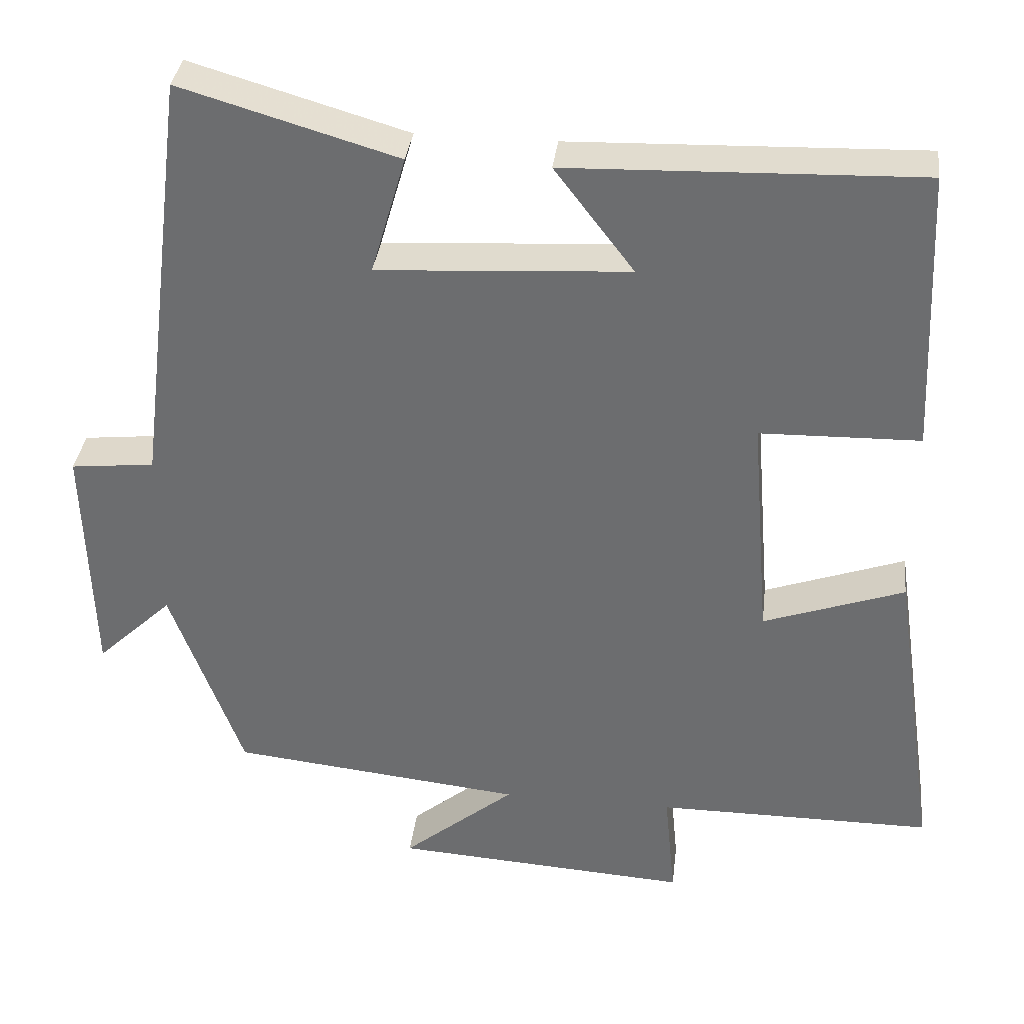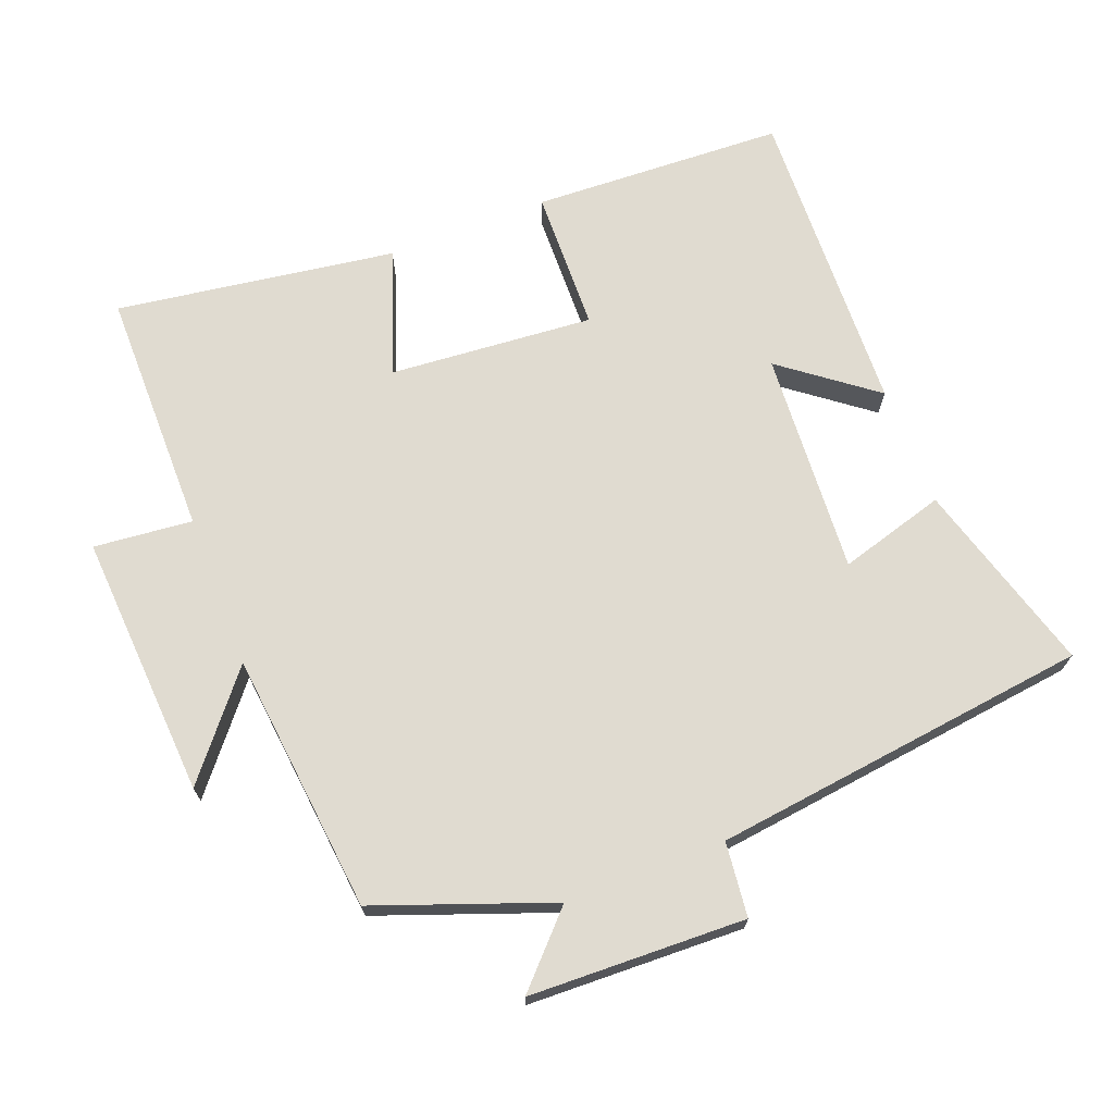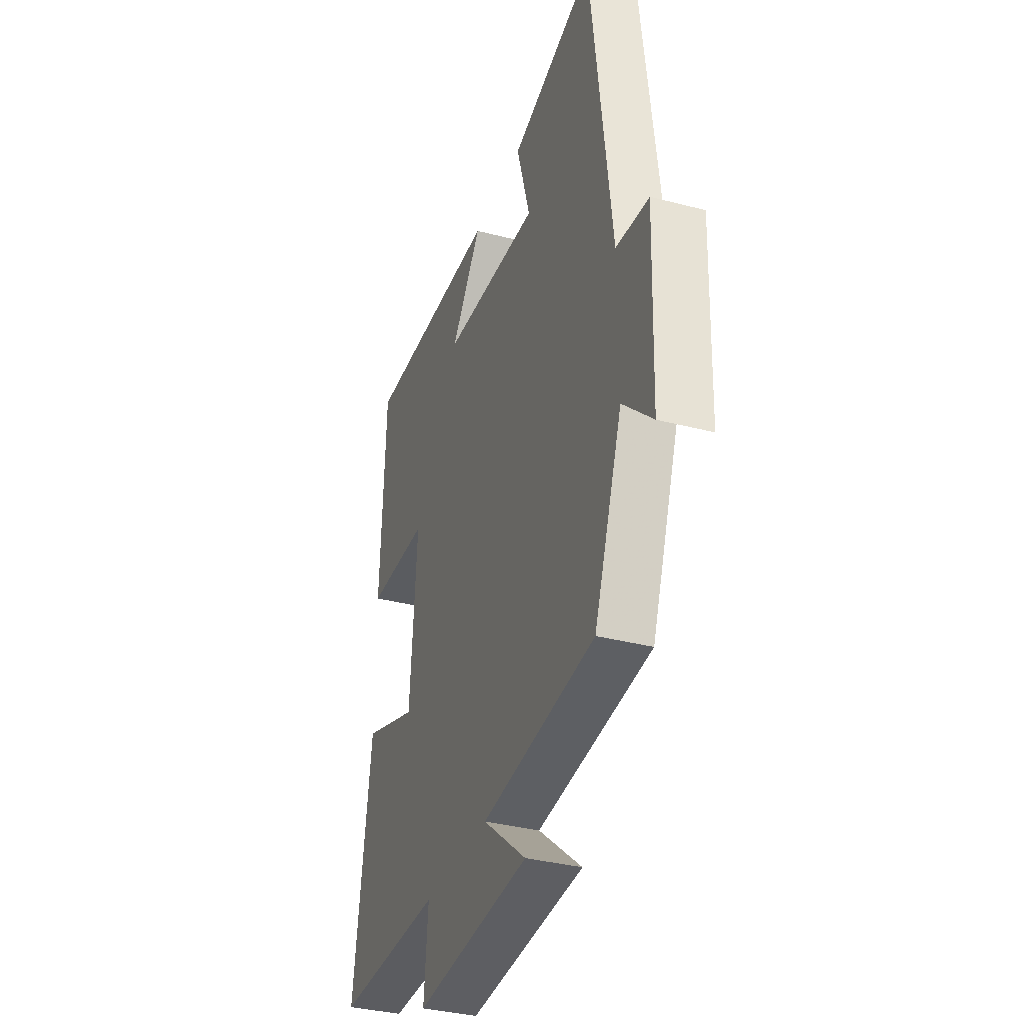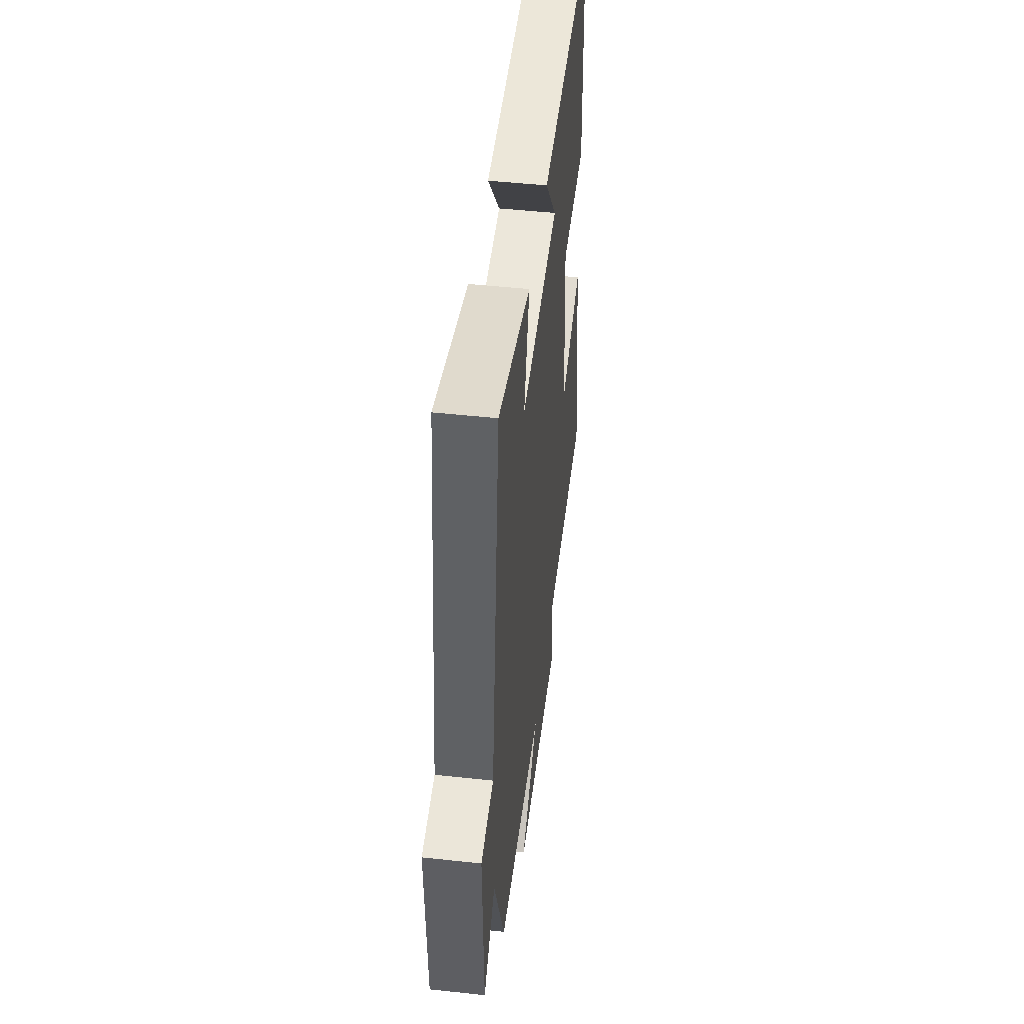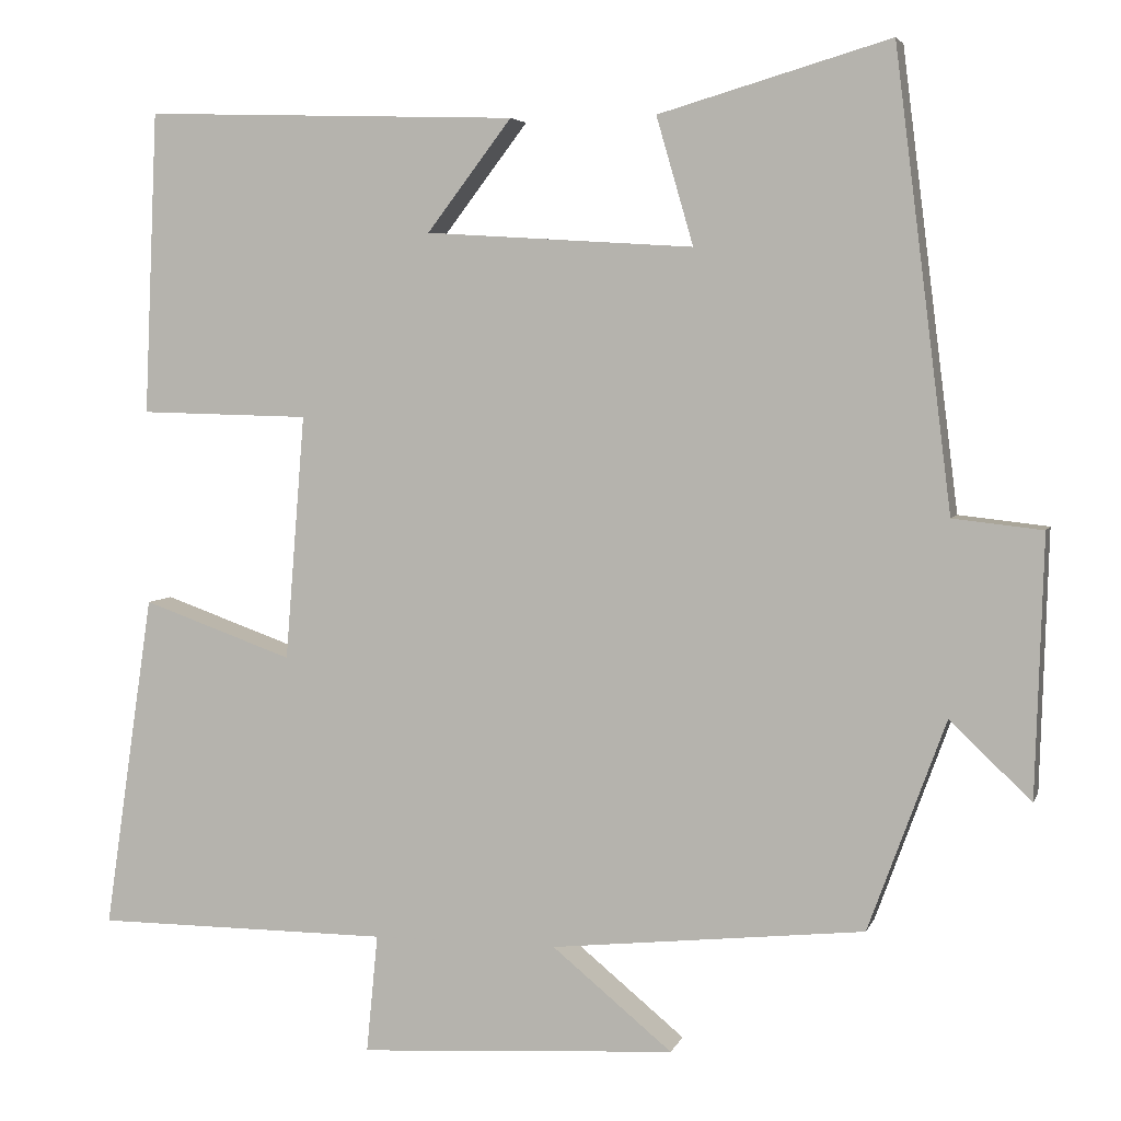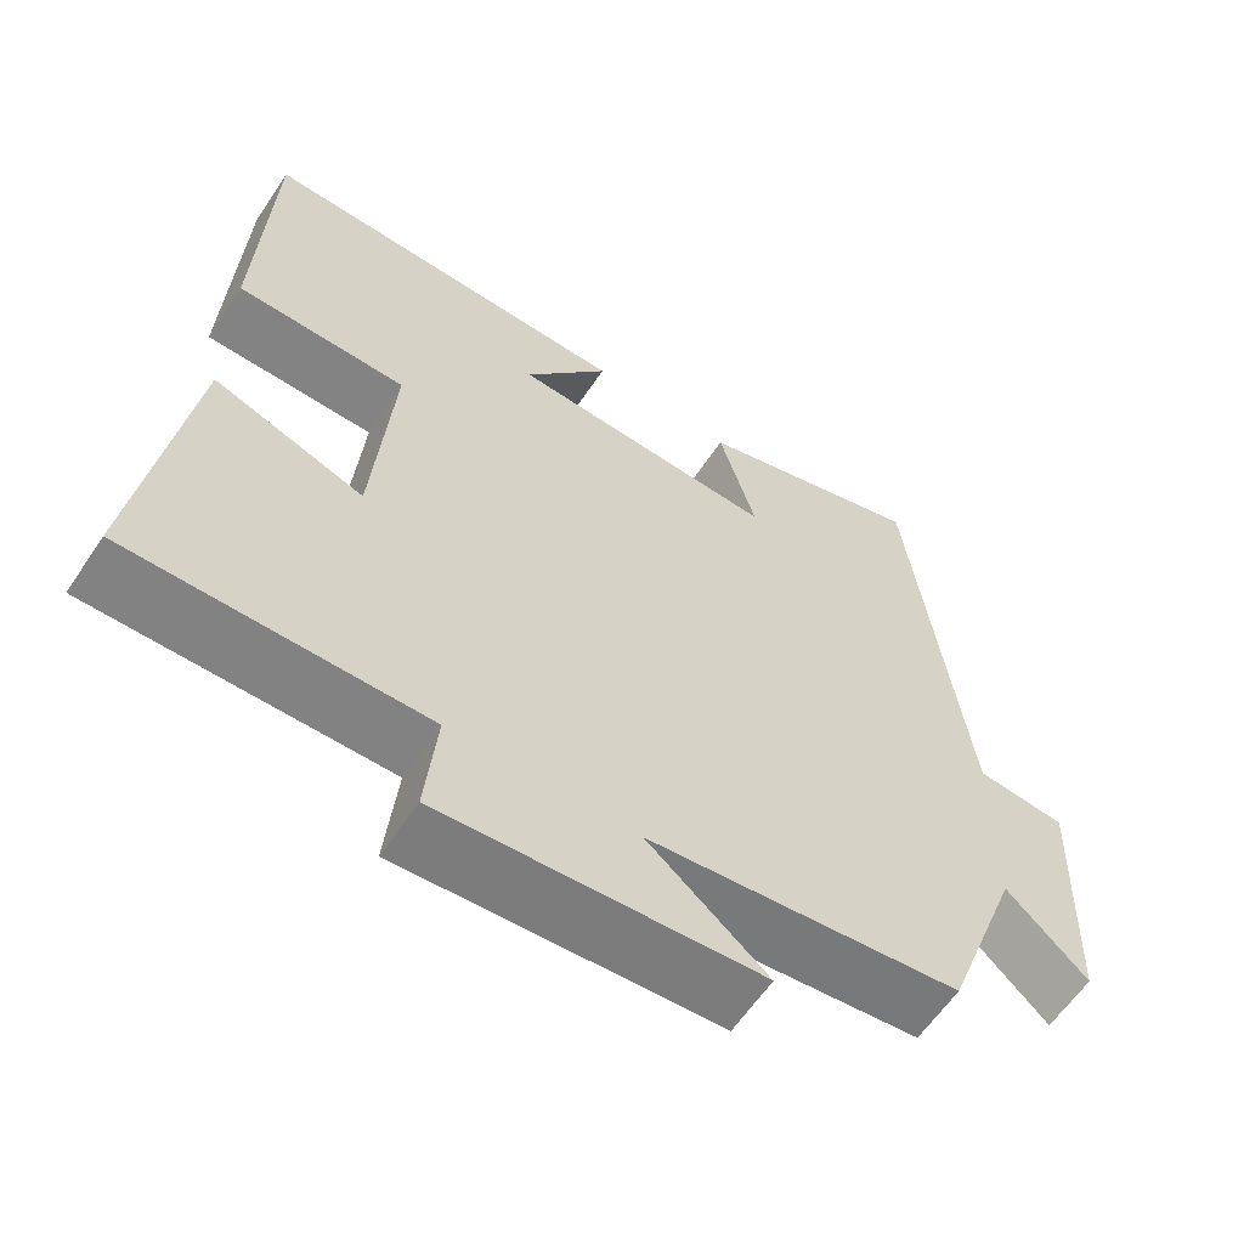
<metadata>
{"format":"obj","ext":"obj","renderer":"f3d","projection":"perspective","resolution":1024,"background":"white","views":[{"elev":35.1,"azim":6.9,"up":"+Z"},{"elev":70.1,"azim":-111.1,"up":"+Y"},{"elev":-35.1,"azim":-109.2,"up":"+Z"},{"elev":48.8,"azim":-83.1,"up":"+Z"},{"elev":4.5,"azim":-165.3,"up":"+Z"},{"elev":-60.6,"azim":146.4,"up":"+Z"}]}
</metadata>
<code>
v 0.484 0.07 0.515
v 0.5 0.07 0.147
v 0.293 0.07 0.142
v 0.317 0.07 -0.156
v 0.5 0.07 -0.091
v 0.56 0.07 -0.499
v 0.201 0.07 -0.5
v 0.215 0.07 -0.644
v -0.171 0.07 -0.62
v -0.025 0.07 -0.5
v -0.406 0.07 -0.46
v -0.5 0.07 -0.204
v -0.599 0.07 -0.298
v -0.609 0.07 0.018
v -0.5 0.07 0.03
v -0.431 0.07 0.582
v -0.15 0.07 0.5
v -0.195 0.07 0.345
v 0.131 0.07 0.365
v 0.028 0.07 0.5
v 0.484 0 0.515
v 0.5 0 0.147
v 0.293 0 0.142
v 0.317 0 -0.156
v 0.5 0 -0.091
v 0.56 0 -0.499
v 0.201 0 -0.5
v 0.215 0 -0.644
v -0.171 0 -0.62
v -0.025 0 -0.5
v -0.406 0 -0.46
v -0.5 0 -0.204
v -0.599 0 -0.298
v -0.609 0 0.018
v -0.5 0 0.03
v -0.431 0 0.582
v -0.15 0 0.5
v -0.195 0 0.345
v 0.131 0 0.365
v 0.028 0 0.5
f 19 20 1 2
f 18 19 2 3
f 15 16 17 18
f 15 18 3 4
f 12 13 14 15
f 12 15 4
f 11 12 4
f 10 11 4
f 7 8 9 10
f 6 7 10
f 5 6 10
f 4 5 10
f 22 21 40 39
f 23 22 39 38
f 38 37 36 35
f 24 23 38 35
f 35 34 33 32
f 24 35 32
f 24 32 31
f 24 31 30
f 30 29 28 27
f 30 27 26
f 30 26 25
f 30 25 24
f 1 21 22 2
f 2 22 23 3
f 3 23 24 4
f 4 24 25 5
f 5 25 26 6
f 6 26 27 7
f 7 27 28 8
f 8 28 29 9
f 9 29 30 10
f 10 30 31 11
f 11 31 32 12
f 12 32 33 13
f 13 33 34 14
f 14 34 35 15
f 15 35 36 16
f 16 36 37 17
f 17 37 38 18
f 18 38 39 19
f 19 39 40 20
f 20 40 21 1

</code>
